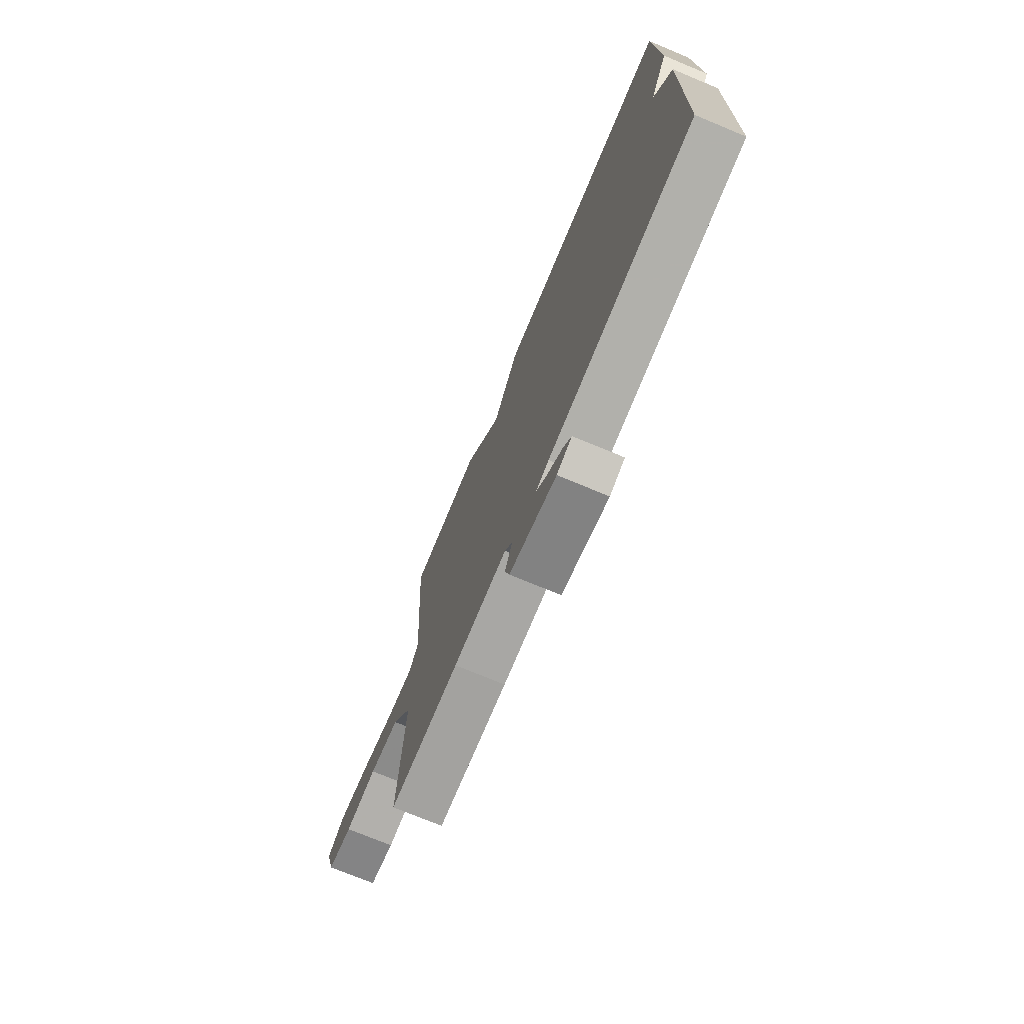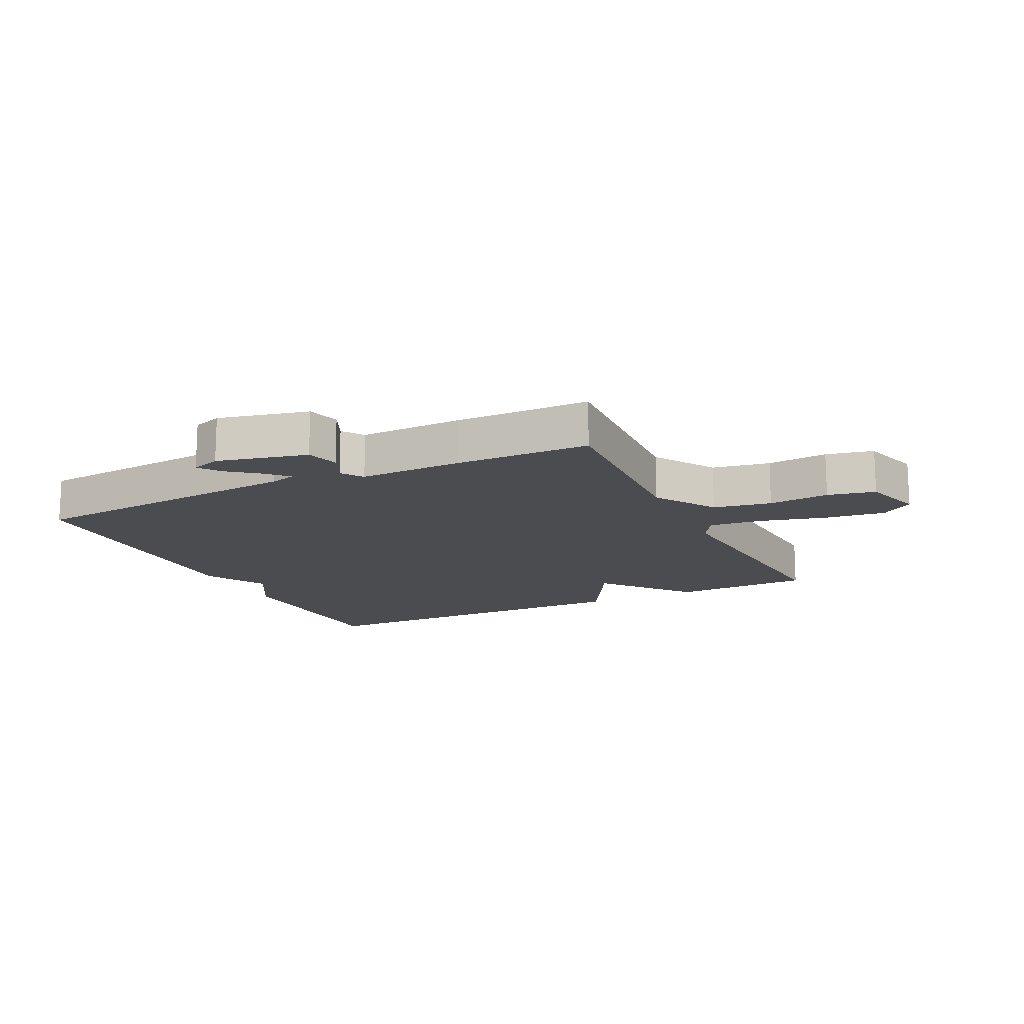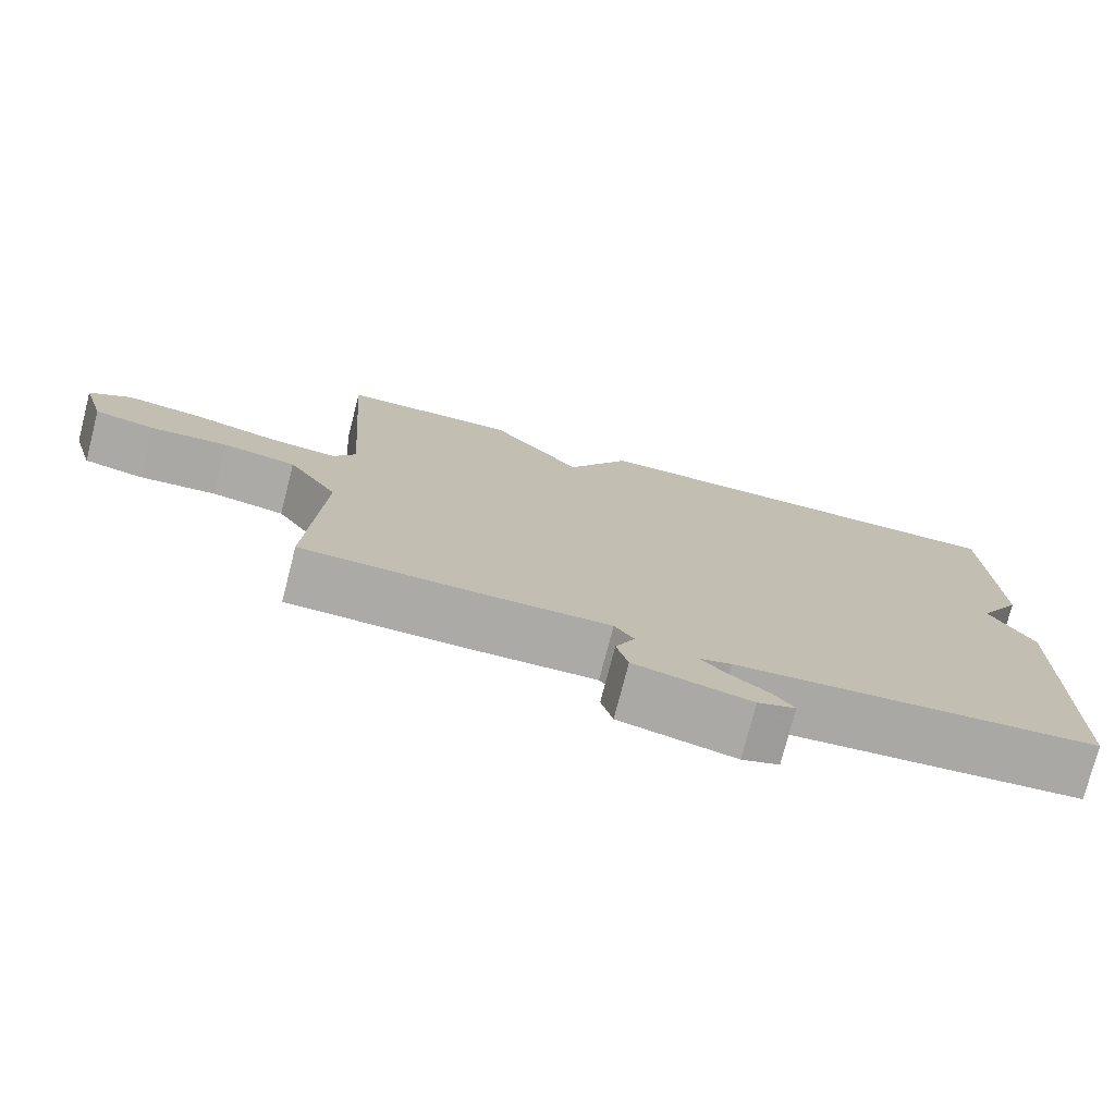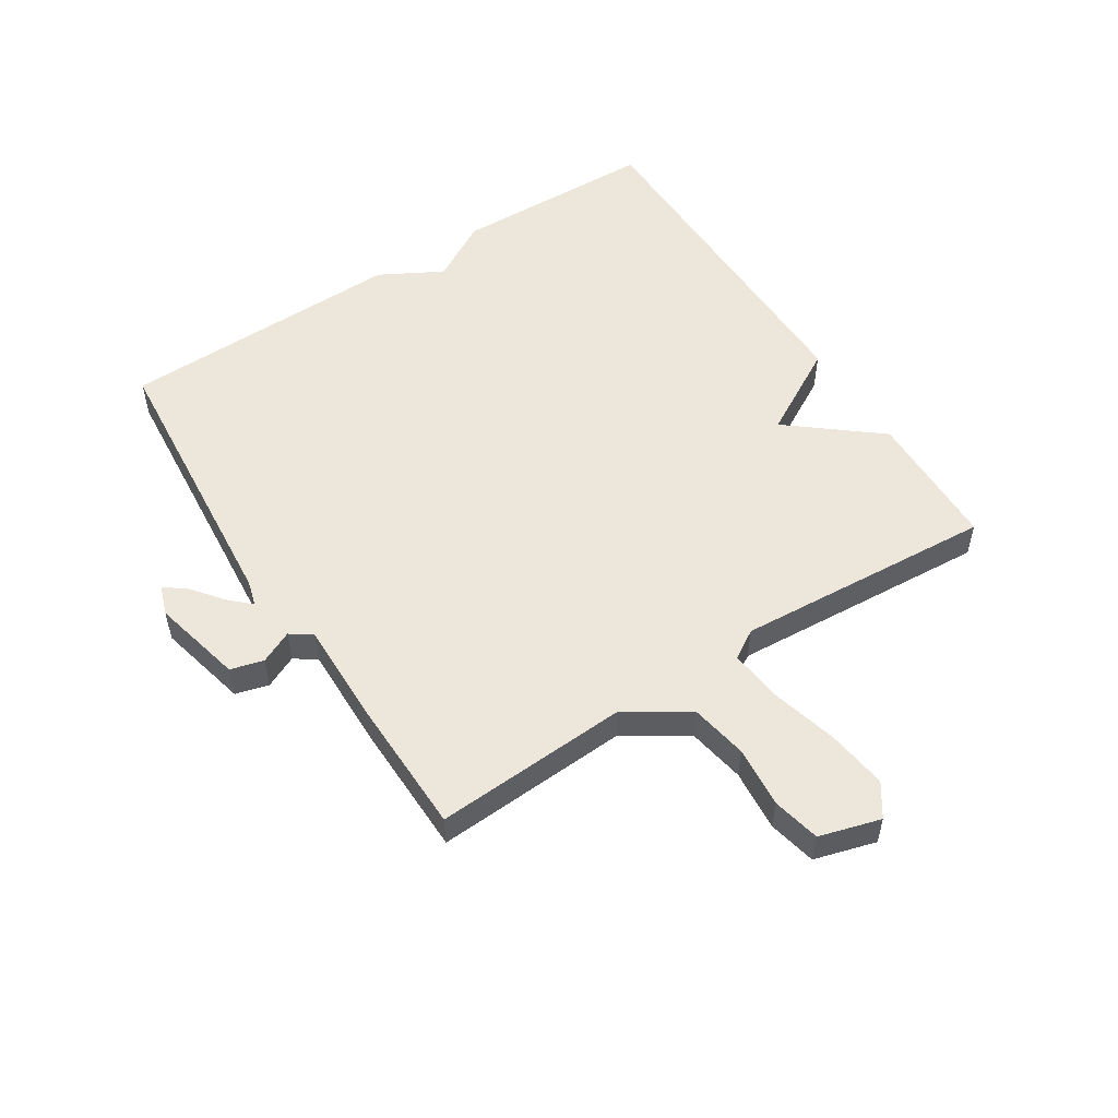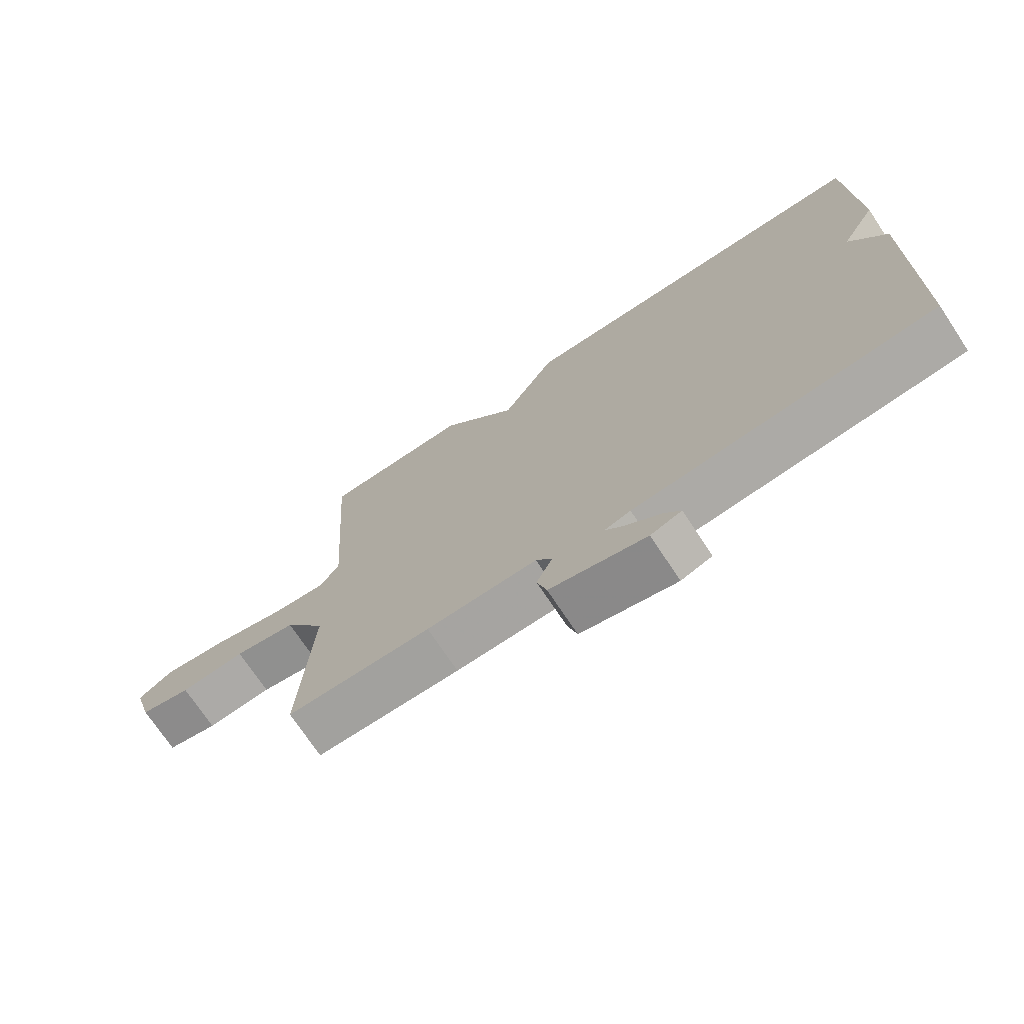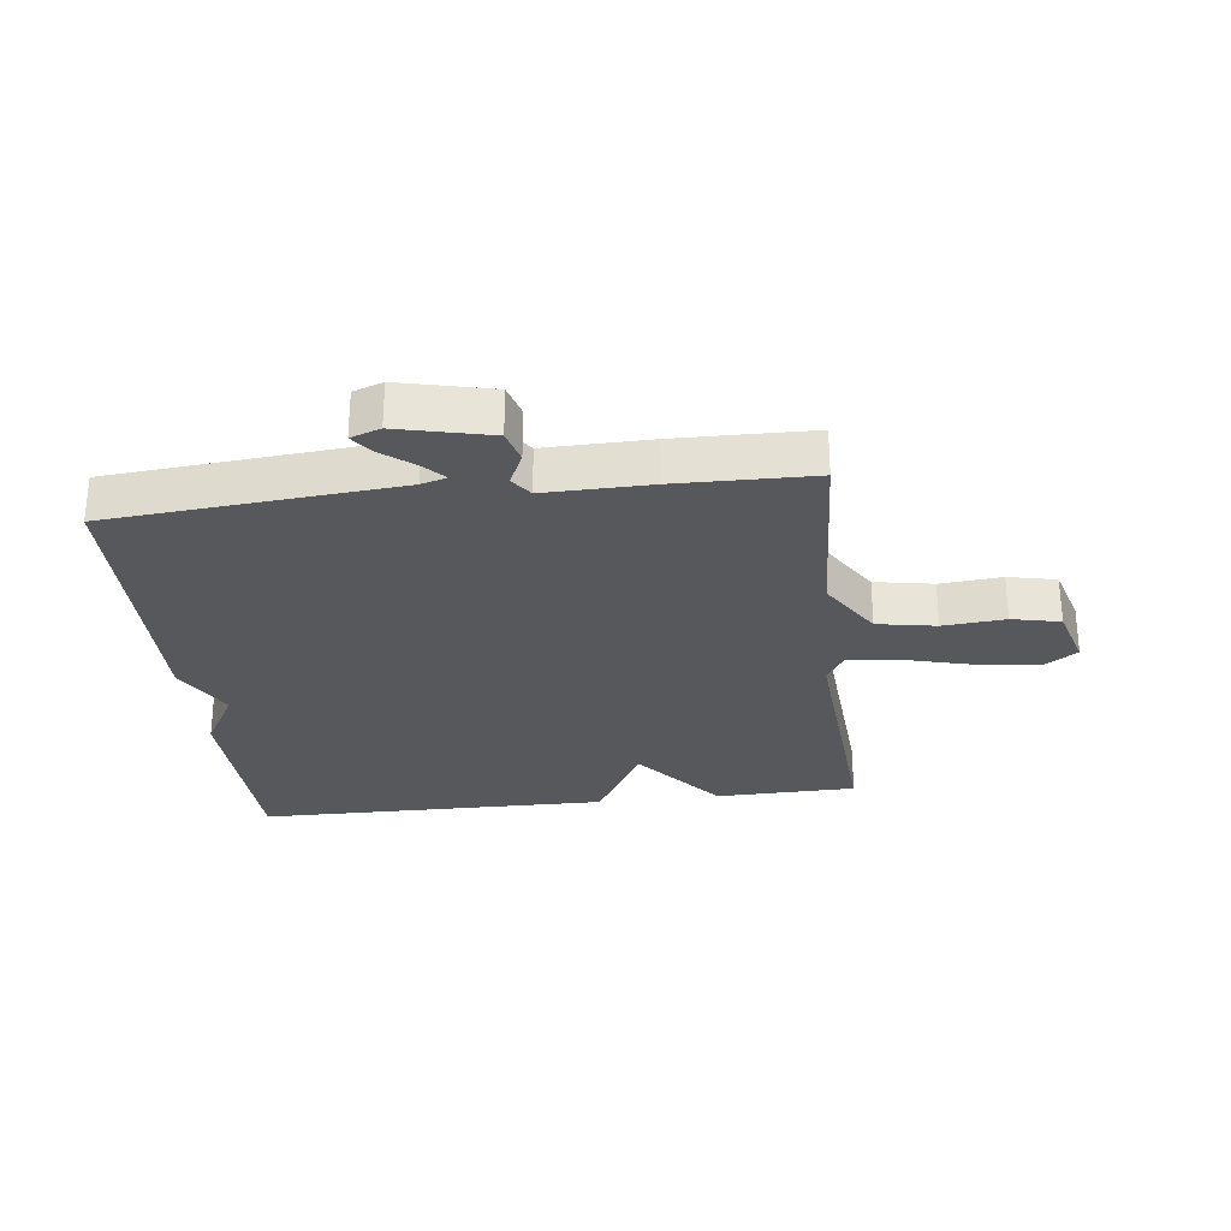
<metadata>
{"format":"obj","ext":"obj","renderer":"f3d","projection":"perspective","resolution":1024,"background":"white","views":[{"elev":-73.6,"azim":67.4,"up":"+Z"},{"elev":-15.1,"azim":-154.0,"up":"+Y"},{"elev":-76.0,"azim":-14.4,"up":"+Z"},{"elev":53.7,"azim":-122.7,"up":"+Y"},{"elev":-72.8,"azim":33.6,"up":"+Z"},{"elev":-28.3,"azim":-173.2,"up":"+Y"}]}
</metadata>
<code>
v -0.5 0.07 0.5
v -0.272 0.07 0.505
v -0.154 0.07 0.36
v -0.072 0.07 0.505
v 0.5 0.07 0.5
v 0.509 0.07 0.167
v 0.453 0.07 0.069
v 0.509 0.07 -0.033
v 0.5 0.07 -0.5
v 0.035 0.07 -0.541
v -0.006 0.07 -0.553
v 0.025 0.07 -0.586
v 0.077 0.07 -0.627
v 0.103 0.07 -0.662
v 0.055 0.07 -0.679
v -0.094 0.07 -0.644
v -0.109 0.07 -0.59
v -0.084 0.07 -0.536
v -0.109 0.07 -0.501
v -0.279 0.07 -0.504
v -0.5 0.07 -0.5
v -0.482 0.07 -0.182
v -0.546 0.07 -0.081
v -0.641 0.07 -0.064
v -0.741 0.07 -0.073
v -0.819 0.07 -0.056
v -0.848 0.07 0.044
v -0.795 0.07 0.08
v -0.696 0.07 0.067
v -0.586 0.07 0.038
v -0.5 0.07 0.029
v -0.471 0.07 0.076
v -0.5 0 0.5
v -0.272 0 0.505
v -0.154 0 0.36
v -0.072 0 0.505
v 0.5 0 0.5
v 0.509 0 0.167
v 0.453 0 0.069
v 0.509 0 -0.033
v 0.5 0 -0.5
v 0.035 0 -0.541
v -0.006 0 -0.553
v 0.025 0 -0.586
v 0.077 0 -0.627
v 0.103 0 -0.662
v 0.055 0 -0.679
v -0.094 0 -0.644
v -0.109 0 -0.59
v -0.084 0 -0.536
v -0.109 0 -0.501
v -0.279 0 -0.504
v -0.5 0 -0.5
v -0.482 0 -0.182
v -0.546 0 -0.081
v -0.641 0 -0.064
v -0.741 0 -0.073
v -0.819 0 -0.056
v -0.848 0 0.044
v -0.795 0 0.08
v -0.696 0 0.067
v -0.586 0 0.038
v -0.5 0 0.029
v -0.471 0 0.076
f 28 29 30
f 27 28 30
f 26 27 30
f 25 26 30
f 24 25 30
f 23 24 30 31
f 22 23 31 32
f 19 20 21 22
f 16 17 18
f 15 16 18
f 14 15 18
f 13 14 18
f 12 13 18
f 11 12 18 19
f 19 22 32
f 11 19 32
f 10 11 32
f 10 32 1
f 9 10 1
f 8 9 1
f 7 8 1
f 5 6 7
f 4 5 7
f 3 4 7
f 3 7 1
f 1 2 3
f 62 61 60
f 62 60 59
f 62 59 58
f 62 58 57
f 62 57 56
f 63 62 56 55
f 64 63 55 54
f 54 53 52 51
f 50 49 48
f 50 48 47
f 50 47 46
f 50 46 45
f 50 45 44
f 51 50 44 43
f 64 54 51
f 64 51 43
f 64 43 42
f 33 64 42
f 33 42 41
f 33 41 40
f 33 40 39
f 39 38 37
f 39 37 36
f 39 36 35
f 33 39 35
f 35 34 33
f 1 33 34 2
f 2 34 35 3
f 3 35 36 4
f 4 36 37 5
f 5 37 38 6
f 6 38 39 7
f 7 39 40 8
f 8 40 41 9
f 9 41 42 10
f 10 42 43 11
f 11 43 44 12
f 12 44 45 13
f 13 45 46 14
f 14 46 47 15
f 15 47 48 16
f 16 48 49 17
f 17 49 50 18
f 18 50 51 19
f 19 51 52 20
f 20 52 53 21
f 21 53 54 22
f 22 54 55 23
f 23 55 56 24
f 24 56 57 25
f 25 57 58 26
f 26 58 59 27
f 27 59 60 28
f 28 60 61 29
f 29 61 62 30
f 30 62 63 31
f 31 63 64 32
f 32 64 33 1

</code>
